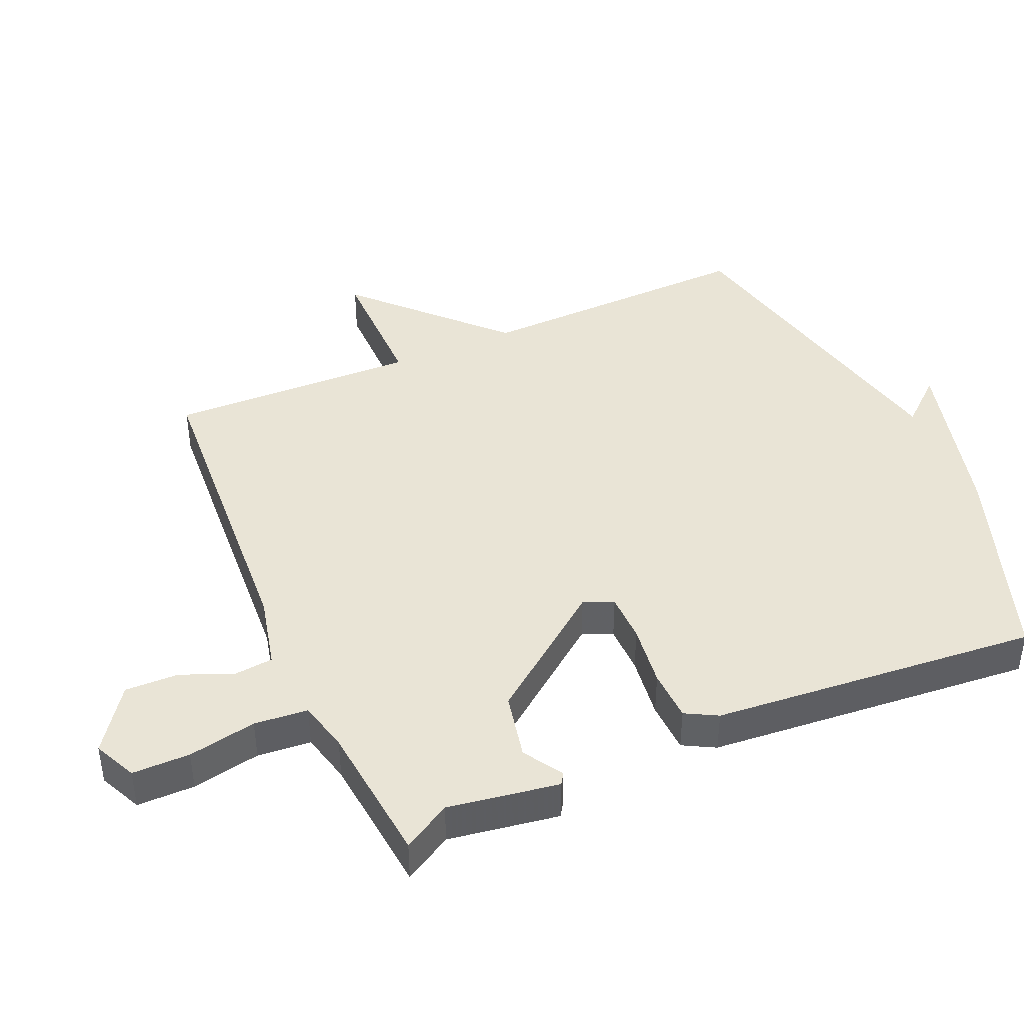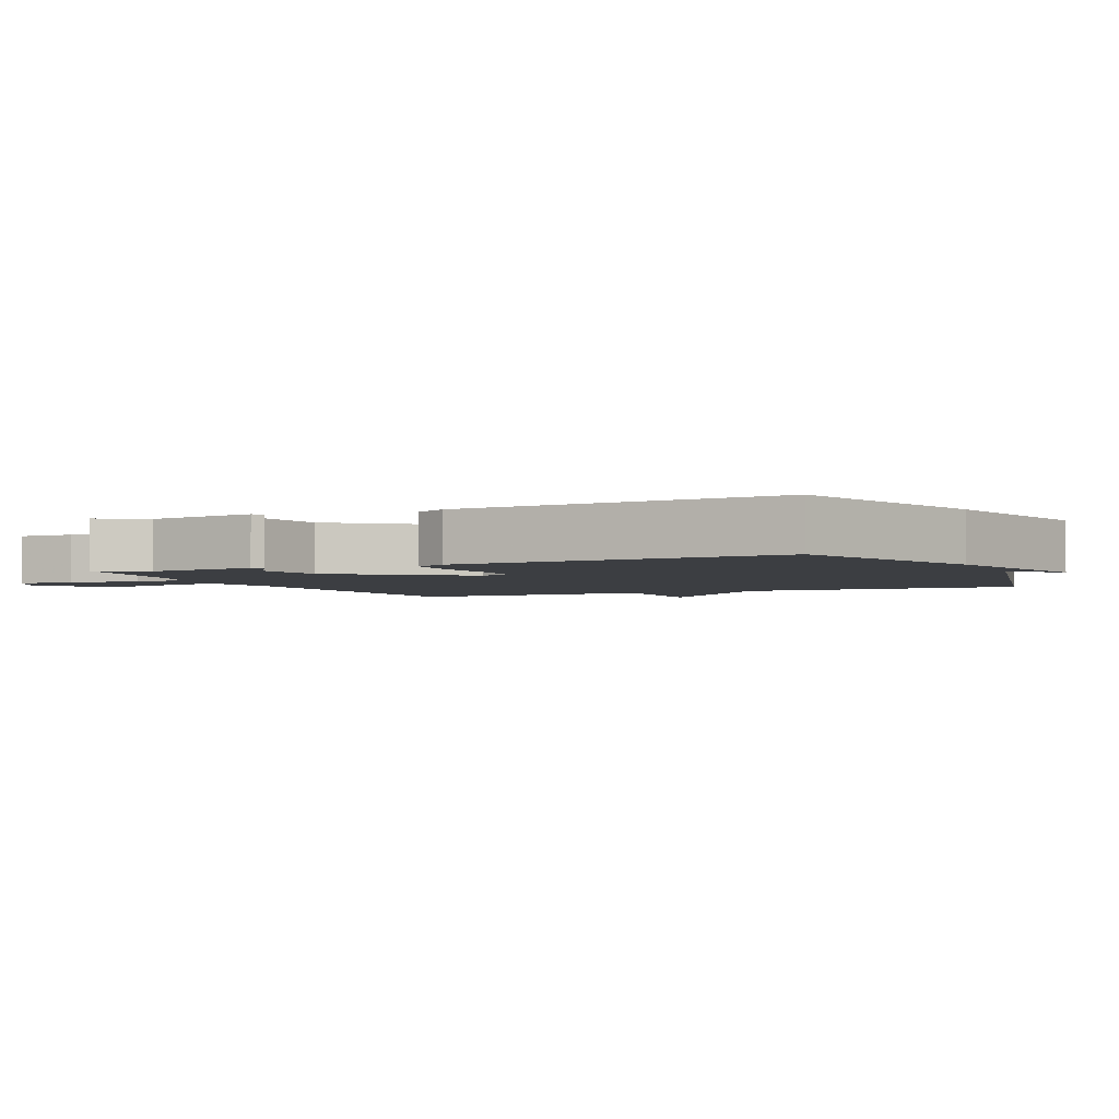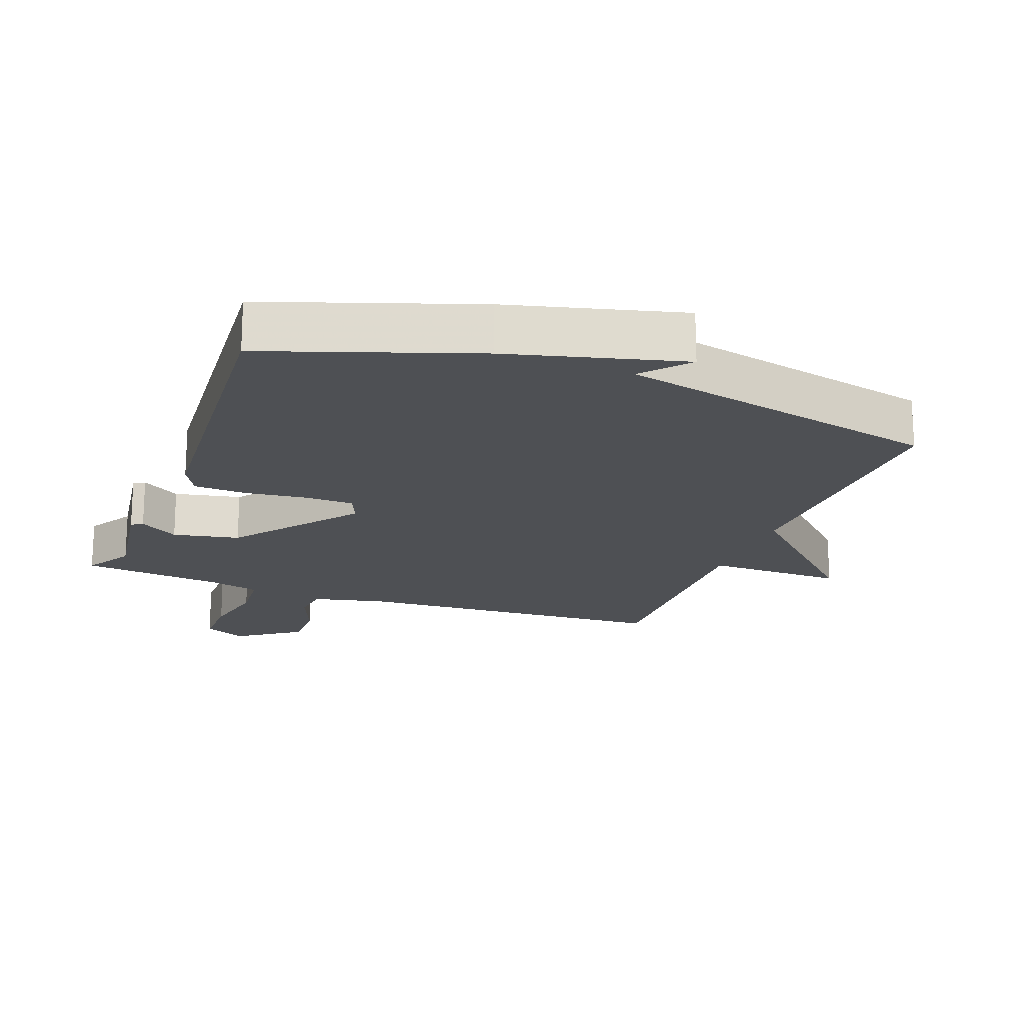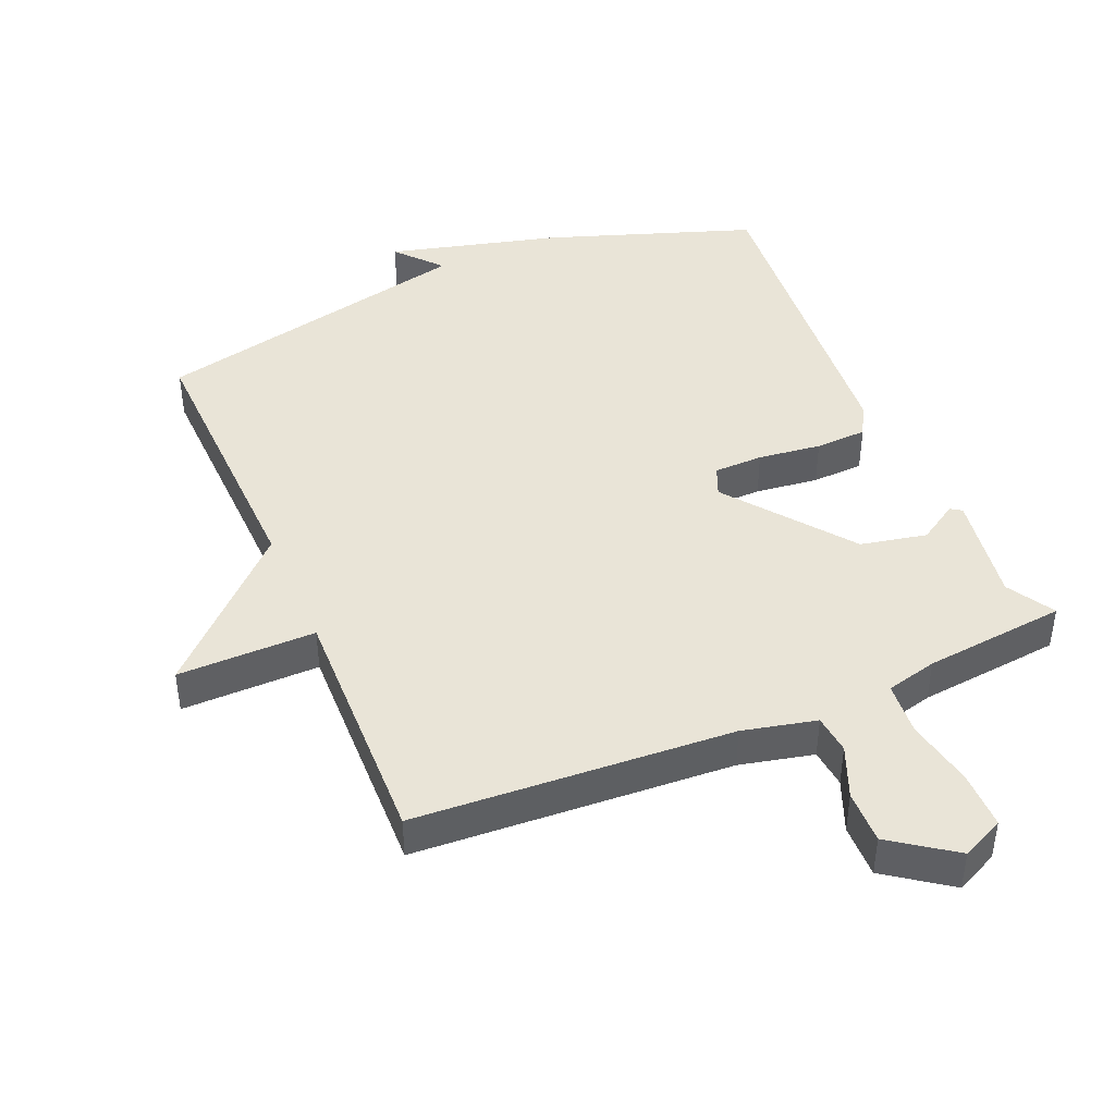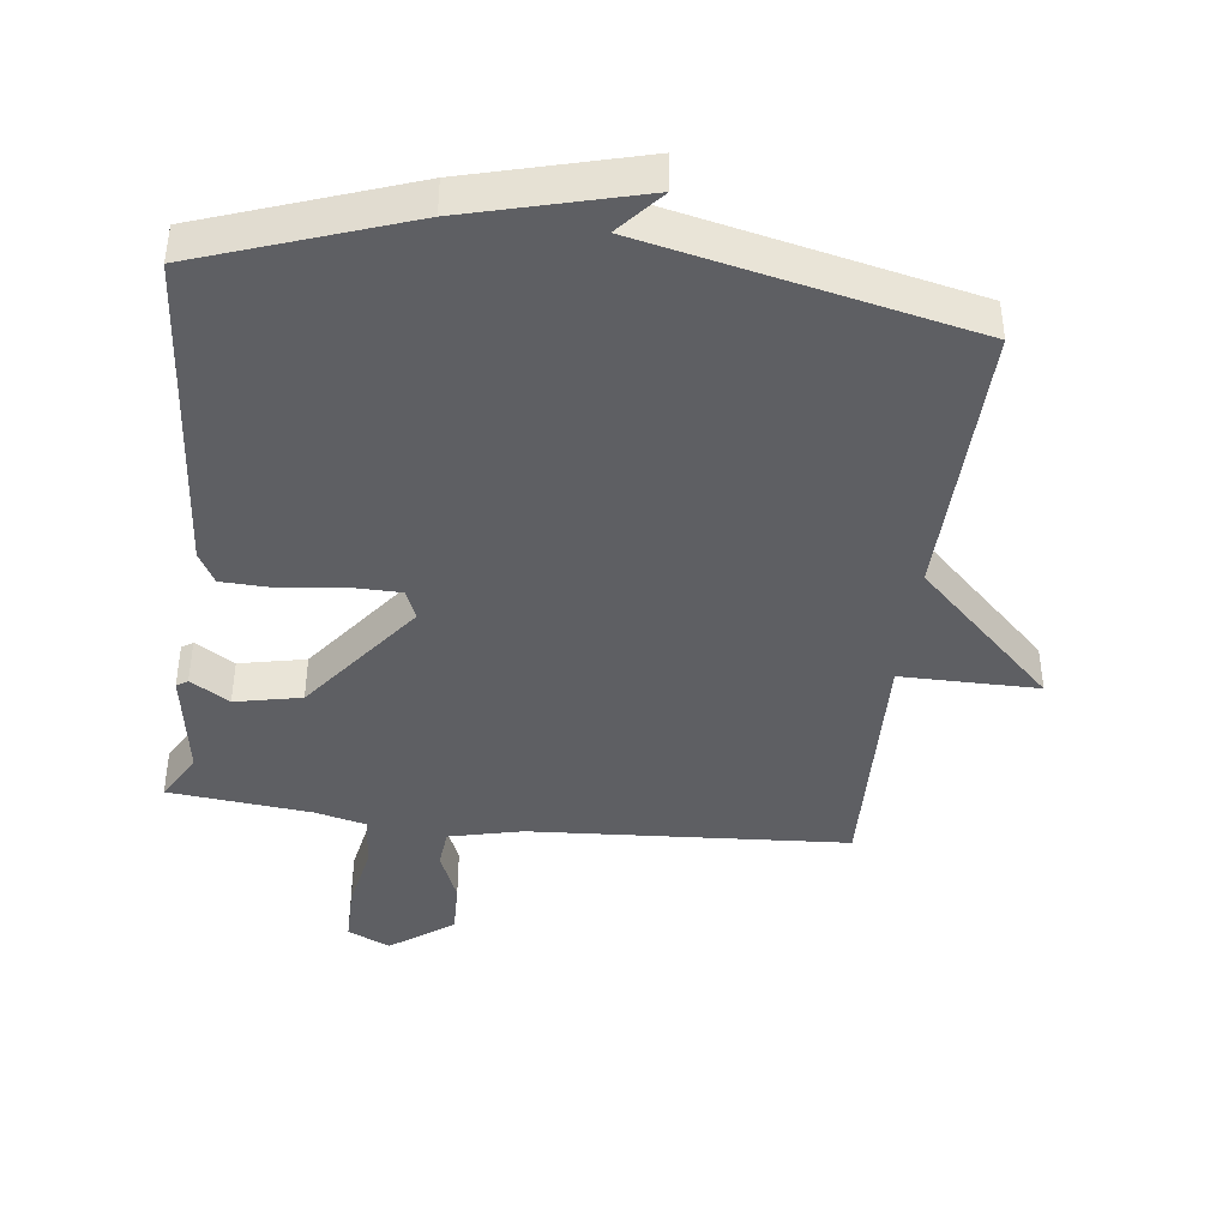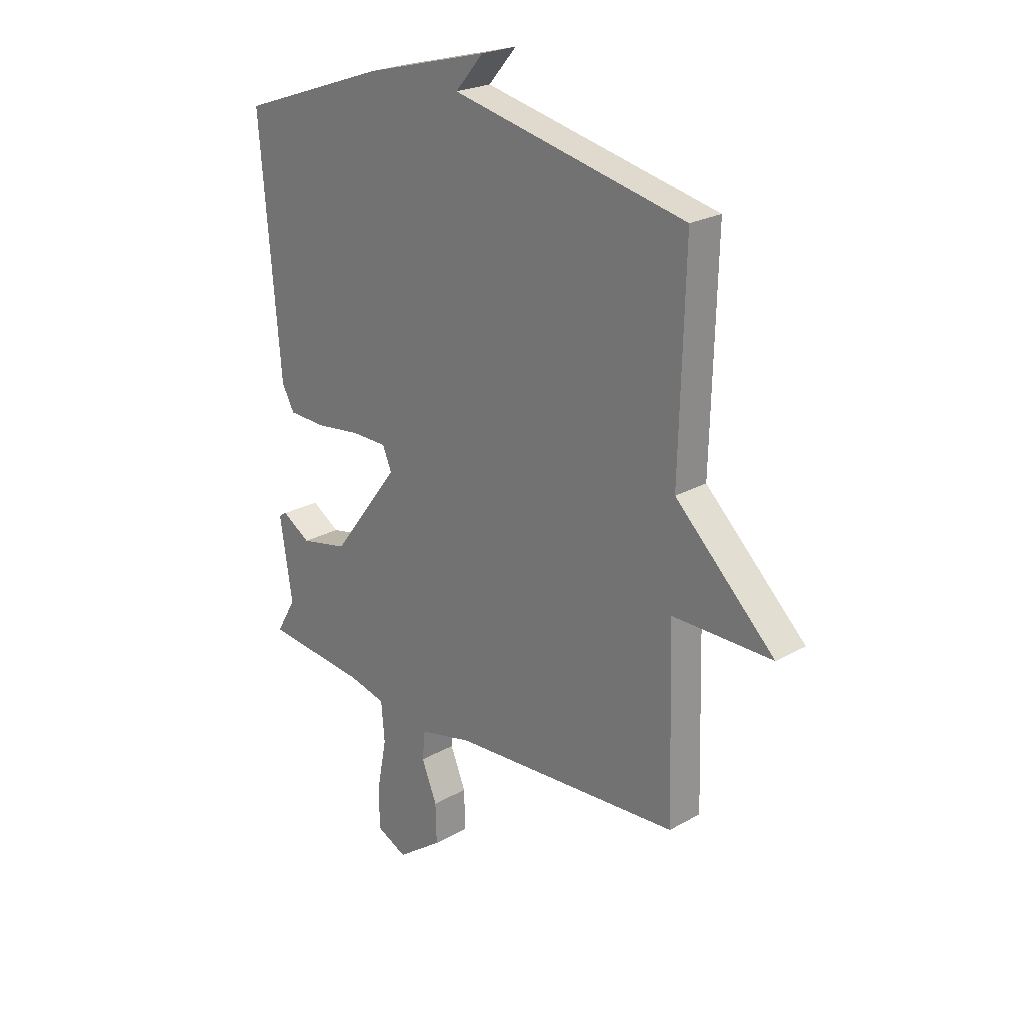
<metadata>
{"format":"obj","ext":"obj","renderer":"f3d","projection":"perspective","resolution":1024,"background":"white","views":[{"elev":42.7,"azim":-113.6,"up":"+Y"},{"elev":-3.0,"azim":-65.9,"up":"+Y"},{"elev":-18.7,"azim":-20.8,"up":"+Y"},{"elev":43.5,"azim":156.8,"up":"+Y"},{"elev":-41.9,"azim":-6.9,"up":"+Y"},{"elev":23.3,"azim":46.3,"up":"+Z"}]}
</metadata>
<code>
v 0.5 0.07 -0.5
v 0.021 0.07 -0.53
v -0.09 0.07 -0.556
v -0.096 0.07 -0.615
v -0.064 0.07 -0.693
v -0.062 0.07 -0.774
v -0.157 0.07 -0.842
v -0.221 0.07 -0.812
v -0.221 0.07 -0.725
v -0.201 0.07 -0.622
v -0.208 0.07 -0.541
v -0.285 0.07 -0.522
v -0.5 0.07 -0.5
v -0.458 0.07 -0.428
v -0.484 0.07 -0.261
v -0.467 0.07 -0.25
v -0.408 0.07 -0.287
v -0.308 0.07 -0.266
v -0.166 0.07 -0.08
v -0.185 0.07 -0.035
v -0.259 0.07 -0.034
v -0.354 0.07 -0.046
v -0.432 0.07 -0.043
v -0.458 0.07 0.005
v -0.5 0.07 0.5
v -0.189 0.07 0.609
v 0.07 0.07 0.677
v 0.011 0.07 0.609
v 0.5 0.07 0.5
v 0.489 0.07 0.076
v 0.697 0.07 -0.125
v 0.489 0.07 -0.124
v 0.5 0 -0.5
v 0.021 0 -0.53
v -0.09 0 -0.556
v -0.096 0 -0.615
v -0.064 0 -0.693
v -0.062 0 -0.774
v -0.157 0 -0.842
v -0.221 0 -0.812
v -0.221 0 -0.725
v -0.201 0 -0.622
v -0.208 0 -0.541
v -0.285 0 -0.522
v -0.5 0 -0.5
v -0.458 0 -0.428
v -0.484 0 -0.261
v -0.467 0 -0.25
v -0.408 0 -0.287
v -0.308 0 -0.266
v -0.166 0 -0.08
v -0.185 0 -0.035
v -0.259 0 -0.034
v -0.354 0 -0.046
v -0.432 0 -0.043
v -0.458 0 0.005
v -0.5 0 0.5
v -0.189 0 0.609
v 0.07 0 0.677
v 0.011 0 0.609
v 0.5 0 0.5
v 0.489 0 0.076
v 0.697 0 -0.125
v 0.489 0 -0.124
f 30 31 32
f 28 29 30
f 28 30 32
f 25 26 27 28
f 24 25 28
f 23 24 28
f 22 23 28
f 21 22 28
f 20 21 28
f 28 32 1
f 20 28 1
f 19 20 1
f 14 15 16 17
f 14 17 18
f 12 13 14 18
f 19 1 2
f 18 19 2
f 12 18 2
f 11 12 2
f 8 9 10
f 7 8 10
f 6 7 10
f 5 6 10
f 4 5 10
f 3 4 10 11
f 2 3 11
f 64 63 62
f 62 61 60
f 64 62 60
f 60 59 58 57
f 60 57 56
f 60 56 55
f 60 55 54
f 60 54 53
f 60 53 52
f 33 64 60
f 33 60 52
f 33 52 51
f 49 48 47 46
f 50 49 46
f 50 46 45 44
f 34 33 51
f 34 51 50
f 34 50 44
f 34 44 43
f 42 41 40
f 42 40 39
f 42 39 38
f 42 38 37
f 42 37 36
f 43 42 36 35
f 43 35 34
f 1 33 34 2
f 2 34 35 3
f 3 35 36 4
f 4 36 37 5
f 5 37 38 6
f 6 38 39 7
f 7 39 40 8
f 8 40 41 9
f 9 41 42 10
f 10 42 43 11
f 11 43 44 12
f 12 44 45 13
f 13 45 46 14
f 14 46 47 15
f 15 47 48 16
f 16 48 49 17
f 17 49 50 18
f 18 50 51 19
f 19 51 52 20
f 20 52 53 21
f 21 53 54 22
f 22 54 55 23
f 23 55 56 24
f 24 56 57 25
f 25 57 58 26
f 26 58 59 27
f 27 59 60 28
f 28 60 61 29
f 29 61 62 30
f 30 62 63 31
f 31 63 64 32
f 32 64 33 1

</code>
